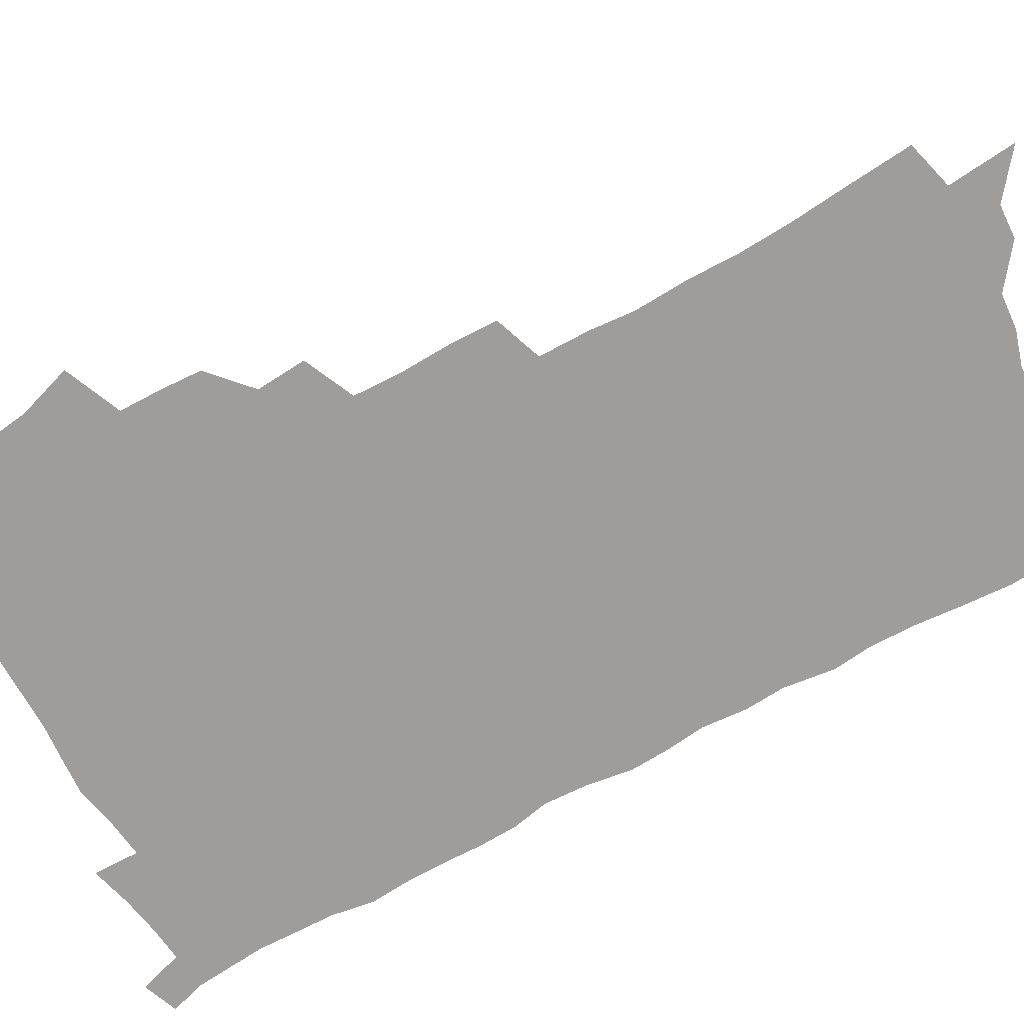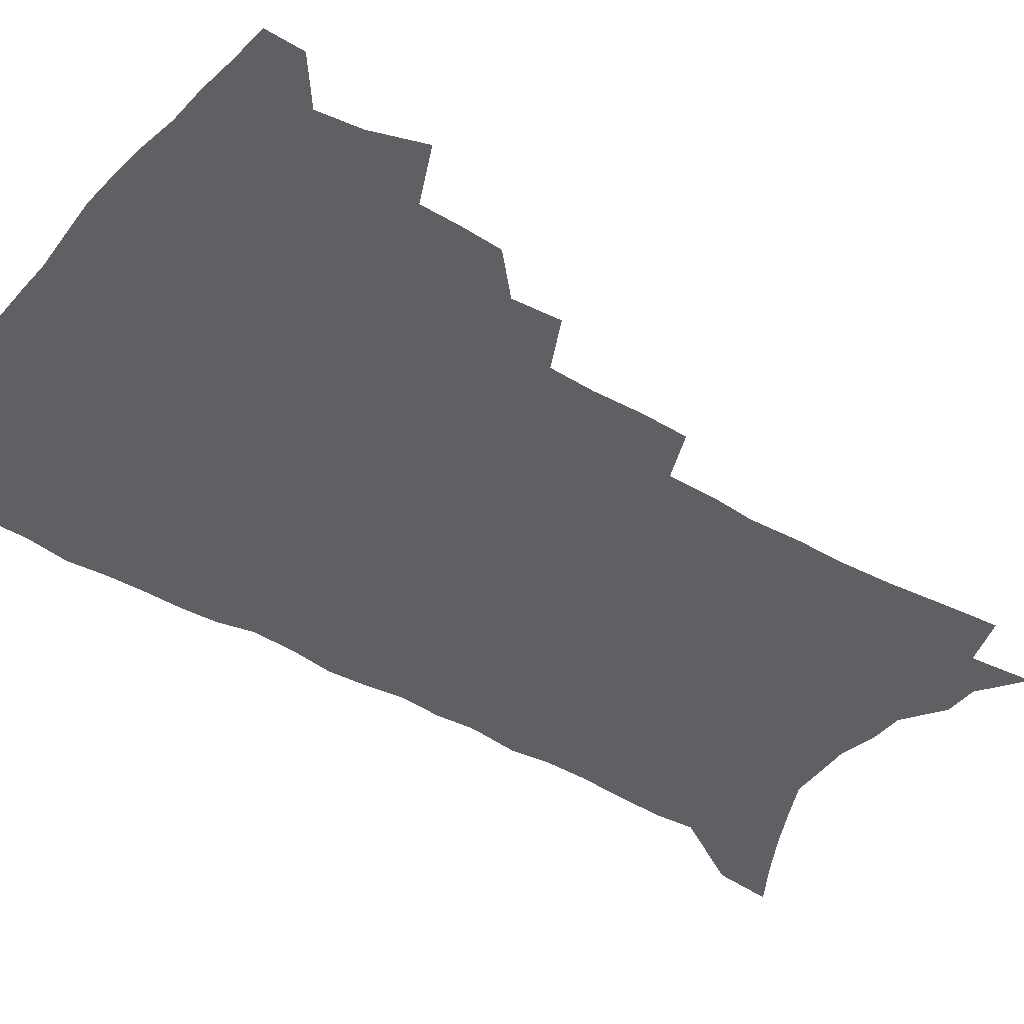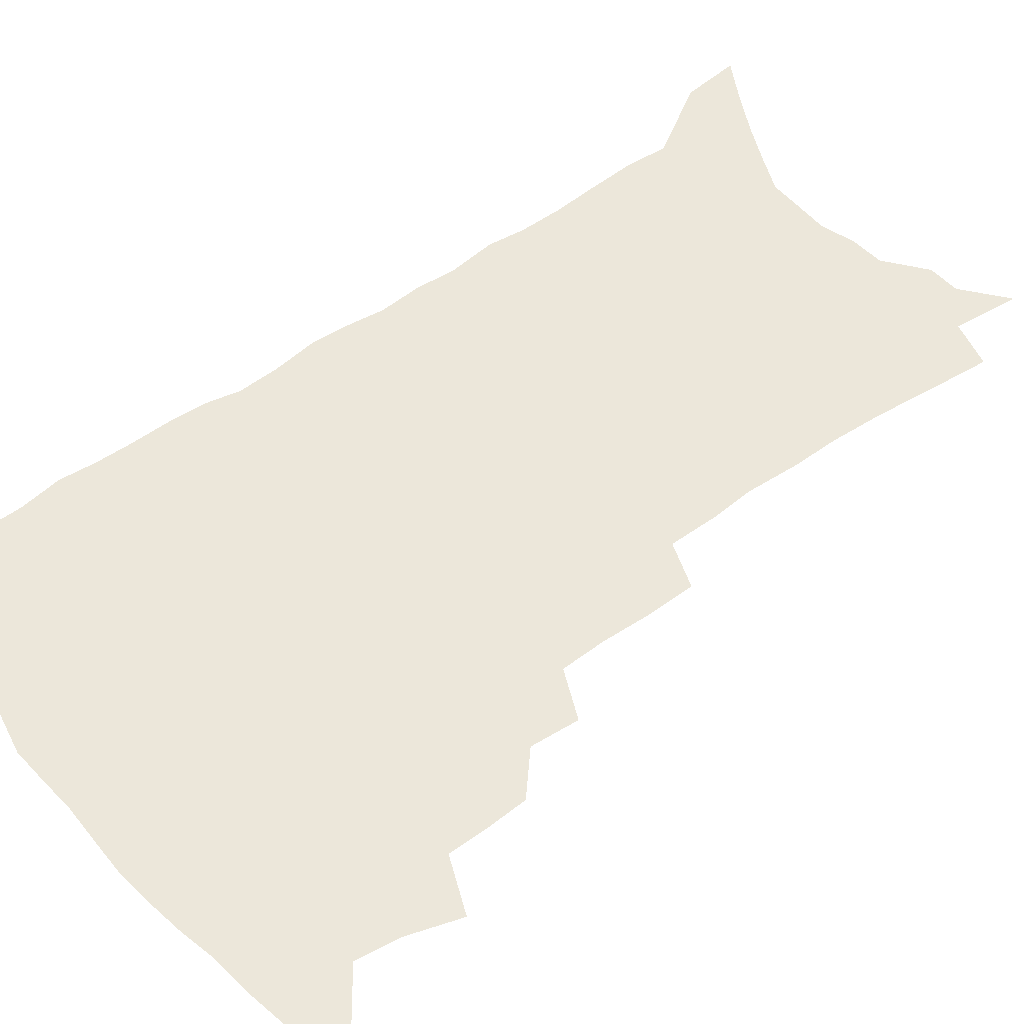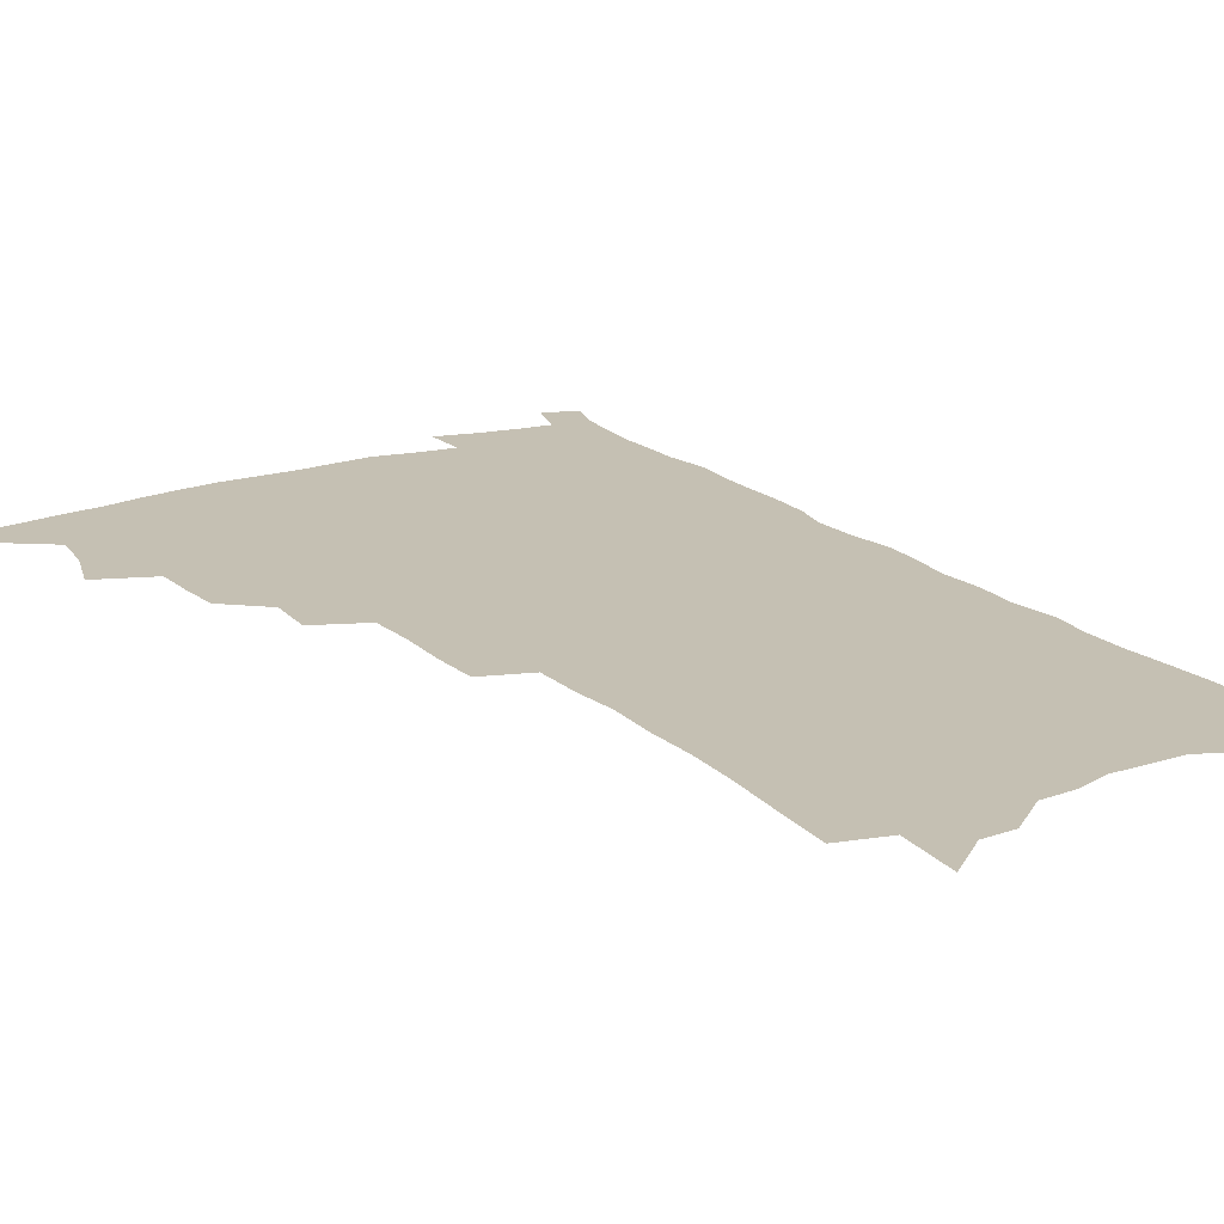
<metadata>
{"format":"obj","ext":"obj","renderer":"f3d","projection":"perspective","resolution":1024,"background":"white","views":[{"elev":-70.4,"azim":-61.5,"up":"+Z"},{"elev":-44.8,"azim":-124.2,"up":"+Z"},{"elev":51.6,"azim":-127.9,"up":"+Z"},{"elev":18.1,"azim":-31.8,"up":"+Z"}]}
</metadata>
<code>
v 487.8 499.5 0
v 487.6 513.8 0
v 495.4 451.1 0
v 501.9 470.7 0
v 504.2 487 0
v 503.9 501.3 0
v 502 515.5 0
v 517.1 411.5 0
v 516.4 426.7 0
v 516.4 442.2 0
v 519.2 459.6 0
v 519.4 474.2 0
v 520.5 489.2 0
v 518.9 502.9 0
v 516.1 517.8 0
v 530.4 379.8 0
v 531.8 398.1 0
v 533.4 415.7 0
v 534.4 432.1 0
v 533.3 446.4 0
v 534.1 461.4 0
v 534.5 476 0
v 535.1 490.6 0
v 533 504.6 0
v 530.7 519.1 0
v 548.8 317.3 0
v 548.5 335.1 0
v 549.3 354.3 0
v 548.9 371.4 0
v 548.3 387.6 0
v 550.8 406.4 0
v 548.6 419.5 0
v 552 437.6 0
v 551.6 451 0
v 550.3 464.3 0
v 550.2 478.3 0
v 549.5 491.9 0
v 547.6 505.7 0
v 544.4 522 0
v 561.1 172.2 0
v 563.1 194.7 0
v 565.4 217.7 0
v 566.6 237.9 0
v 566.4 255.7 0
v 567.5 275.9 0
v 566.3 292 0
v 566.3 310.9 0
v 565.4 327.8 0
v 565 344.9 0
v 564.3 360.9 0
v 564.4 377.7 0
v 564.2 393.4 0
v 564.8 409.5 0
v 564.3 423.7 0
v 565.2 438.6 0
v 565.6 453 0
v 565.4 466.7 0
v 564.6 479.9 0
v 563.2 493.3 0
v 561.3 507.6 0
v 558.4 523.9 0
v 576.3 142.5 0
v 578.7 167.5 0
v 576.1 181.5 0
v 581.2 211.3 0
v 581.6 230.3 0
v 581.8 248.8 0
v 581.7 266.7 0
v 580.9 282.9 0
v 581 301.7 0
v 580.9 319.4 0
v 580.5 336 0
v 579.2 350.5 0
v 578.8 366.4 0
v 578.4 381.7 0
v 578.4 397 0
v 579.1 412.8 0
v 579.6 427.4 0
v 579.4 440.9 0
v 579.5 454.7 0
v 578.9 467.9 0
v 577.9 481 0
v 577.1 494.3 0
v 575.7 508 0
v 572.5 525.4 0
v 592.5 155.4 0
v 592.7 175 0
v 592.8 195.5 0
v 596.2 221.9 0
v 595.9 239.3 0
v 595.9 257.3 0
v 595.3 274 0
v 593.9 288.5 0
v 593.9 306.7 0
v 593.4 322.6 0
v 593.1 339.1 0
v 592.9 355.2 0
v 592.2 369.8 0
v 592.4 386 0
v 592.5 400.9 0
v 592.5 414.8 0
v 593.4 429.9 0
v 592.4 442.1 0
v 592.8 455.9 0
v 593 469 0
v 591.4 482.1 0
v 590.6 495.3 0
v 589.4 509 0
v 587.2 525.3 0
v 604.9 156.1 0
v 608.5 189.1 0
v 609.3 210.3 0
v 608.8 227.1 0
v 607.5 240.5 0
v 608.2 261.4 0
v 607.5 277.7 0
v 607.2 295.2 0
v 606.6 310.8 0
v 606 326.1 0
v 605.7 342 0
v 605.5 357.9 0
v 604.8 371.4 0
v 604.8 386.4 0
v 604.8 400.7 0
v 605.3 416.5 0
v 605.5 430.3 0
v 605.2 442.8 0
v 605.7 456.6 0
v 605.7 469.6 0
v 605.1 482.6 0
v 603.9 496.3 0
v 603.3 509.8 0
v 601.7 525.1 0
v 619.9 167.6 0
v 621.3 194.3 0
v 621.3 213 0
v 621.1 231.1 0
v 620.8 248 0
v 620.2 263.7 0
v 619.6 280 0
v 619.1 296.3 0
v 618.5 311.4 0
v 618.7 330.7 0
v 618.2 344.7 0
v 617.9 359.9 0
v 617.2 372.8 0
v 617.6 388.6 0
v 617.8 403.3 0
v 617.9 417.5 0
v 617.9 430.5 0
v 618 443.8 0
v 618.7 457.7 0
v 618.5 470.1 0
v 618.6 482.9 0
v 618.6 495.8 0
v 617.7 509.4 0
v 615.5 526.1 0
v 632.8 168.5 0
v 633.5 194.7 0
v 633.4 215 0
v 633.2 233.8 0
v 632.8 249.5 0
v 632.3 266.5 0
v 631.7 282.8 0
v 631.2 299.1 0
v 630.8 314.7 0
v 630.7 329.4 0
v 630.3 345.1 0
v 630 360.4 0
v 630 376.1 0
v 629.9 389.2 0
v 630 403.8 0
v 630.2 418.3 0
v 630.3 430.8 0
v 630.4 444.1 0
v 631 457.3 0
v 631.2 470 0
v 631.6 482.8 0
v 632 495.6 0
v 631.3 509.5 0
v 629.3 526.9 0
v 645.9 172.5 0
v 645.8 194.7 0
v 645.4 215.8 0
v 644.9 233.9 0
v 644.8 249.2 0
v 644.2 266.8 0
v 643.8 281.5 0
v 643.2 298.3 0
v 642.6 317.2 0
v 642.6 329.7 0
v 642.5 343.8 0
v 642.1 360 0
v 642.1 375.1 0
v 642 390.1 0
v 642.3 403.7 0
v 642.6 417 0
v 642.6 431.2 0
v 642.7 444.8 0
v 643.6 456.9 0
v 644 469.5 0
v 644.4 482.6 0
v 644.9 495.4 0
v 645 508.8 0
v 644.8 523.8 0
v 658.7 172.5 0
v 658.2 194.2 0
v 657.7 213.4 0
v 657 232.3 0
v 657.4 246.1 0
v 656.1 266 0
v 655.7 282.3 0
v 655.2 298.6 0
v 654.7 314.8 0
v 654.5 329.8 0
v 654.4 343.8 0
v 654.1 360.5 0
v 654.2 374.5 0
v 655 387.3 0
v 654.5 402.7 0
v 655 415.9 0
v 655.3 429.7 0
v 656.3 442.4 0
v 656.2 456.4 0
v 656.7 469.2 0
v 657.2 481.9 0
v 657.7 495 0
v 658.4 508 0
v 658.9 522 0
v 658.7 538.9 0
v 671.5 172.6 0
v 670.9 191.7 0
v 670 211.7 0
v 669.4 229.5 0
v 669.4 245.5 0
v 668.8 262.6 0
v 667.8 280.7 0
v 667.7 295.9 0
v 666.6 313.8 0
v 666.6 328.2 0
v 666.3 343.7 0
v 667 357.3 0
v 666.6 372.4 0
v 667.2 386 0
v 668.4 398.8 0
v 667.8 413.8 0
v 668.1 428 0
v 668.9 441.1 0
v 668.3 456.1 0
v 669.4 468.3 0
v 670 481.2 0
v 670.9 494.1 0
v 671.6 507.2 0
v 672.6 520.8 0
v 673.7 535 0
v 685.7 166.4 0
v 684.5 186.8 0
v 683.3 206.9 0
v 682.5 225.4 0
v 682.5 241.4 0
v 681.6 259.2 0
v 681.3 275.5 0
v 680.9 291.9 0
v 680.4 308.2 0
v 679.1 325.4 0
v 679.8 339.4 0
v 680.3 353.4 0
v 680.3 368 0
v 680.1 383.1 0
v 681.5 396 0
v 679.5 413.8 0
v 681.9 425.3 0
v 682.2 439.1 0
v 682.4 453 0
v 682.8 466.5 0
v 683.4 479.7 0
v 684 493 0
v 684.8 506.2 0
v 686.1 519.3 0
v 687.8 532.5 0
v 700.4 159.6 0
v 698.9 180 0
v 697.4 200.8 0
v 697.3 217.7 0
v 696.8 235 0
v 695.9 252.7 0
v 694.6 270.9 0
v 695 286.1 0
v 694.5 302.4 0
v 693.5 319.2 0
v 694 333.7 0
v 695.3 347.4 0
v 693.4 364.7 0
v 693.5 379.2 0
v 696 391.7 0
v 694.7 408.1 0
v 695.1 422.4 0
v 696.8 435.4 0
v 695.6 450.8 0
v 696.3 464.3 0
v 696.8 477.9 0
v 697.9 491 0
v 698.1 504.8 0
v 699.8 517.8 0
v 701.1 530.9 0
v 706.2 547.1 0
v 715.8 151.7 0
v 712.8 175.3 0
v 712.8 192.4 0
v 714 207.7 0
v 713 225.6 0
v 711.7 243.9 0
v 711.6 260.4 0
v 713.3 274.6 0
v 711.1 293.3 0
v 712.2 308 0
v 711 324.8 0
v 712.8 338.5 0
v 713.7 353.3 0
v 711.4 370.7 0
v 710.8 386.5 0
v 713.6 399.6 0
v 714.3 414.2 0
v 714 429.2 0
v 714.3 444 0
v 715.5 457.9 0
v 713.1 474 0
v 712.9 488.4 0
v 712.6 502.7 0
v 713.9 515.9 0
v 715.1 529.2 0
v 719.1 542.1 0
v 732.1 142.4 0
v 729.9 164.3 0
f 5 6 1
f 1 6 2
f 6 7 2
f 10 11 3
f 3 11 4
f 11 12 4
f 4 12 5
f 12 13 5
f 5 13 6
f 13 14 6
f 6 14 7
f 14 15 7
f 17 18 8
f 8 18 9
f 18 19 9
f 9 19 10
f 19 20 10
f 10 20 11
f 20 21 11
f 11 21 12
f 21 22 12
f 12 22 13
f 22 23 13
f 13 23 14
f 23 24 14
f 14 24 15
f 24 25 15
f 29 30 16
f 16 30 17
f 30 31 17
f 17 31 18
f 31 32 18
f 18 32 19
f 32 33 19
f 19 33 20
f 33 34 20
f 20 34 21
f 34 35 21
f 21 35 22
f 35 36 22
f 22 36 23
f 36 37 23
f 23 37 24
f 37 38 24
f 24 38 25
f 38 39 25
f 47 48 26
f 26 48 27
f 48 49 27
f 27 49 28
f 49 50 28
f 28 50 29
f 50 51 29
f 29 51 30
f 51 52 30
f 30 52 31
f 52 53 31
f 31 53 32
f 53 54 32
f 32 54 33
f 54 55 33
f 33 55 34
f 55 56 34
f 34 56 35
f 56 57 35
f 35 57 36
f 57 58 36
f 36 58 37
f 58 59 37
f 37 59 38
f 59 60 38
f 38 60 39
f 60 61 39
f 63 64 40
f 40 64 41
f 64 65 41
f 41 65 42
f 65 66 42
f 42 66 43
f 66 67 43
f 43 67 44
f 67 68 44
f 44 68 45
f 68 69 45
f 45 69 46
f 69 70 46
f 46 70 47
f 70 71 47
f 47 71 48
f 71 72 48
f 48 72 49
f 72 73 49
f 49 73 50
f 73 74 50
f 50 74 51
f 74 75 51
f 51 75 52
f 75 76 52
f 52 76 53
f 76 77 53
f 53 77 54
f 77 78 54
f 54 78 55
f 78 79 55
f 55 79 56
f 79 80 56
f 56 80 57
f 80 81 57
f 57 81 58
f 81 82 58
f 58 82 59
f 82 83 59
f 59 83 60
f 83 84 60
f 60 84 61
f 84 85 61
f 62 86 63
f 86 87 63
f 63 87 64
f 87 88 64
f 64 88 65
f 88 89 65
f 65 89 66
f 89 90 66
f 66 90 67
f 90 91 67
f 67 91 68
f 91 92 68
f 68 92 69
f 92 93 69
f 69 93 70
f 93 94 70
f 70 94 71
f 94 95 71
f 71 95 72
f 95 96 72
f 72 96 73
f 96 97 73
f 73 97 74
f 97 98 74
f 74 98 75
f 98 99 75
f 75 99 76
f 99 100 76
f 76 100 77
f 100 101 77
f 77 101 78
f 101 102 78
f 78 102 79
f 102 103 79
f 79 103 80
f 103 104 80
f 80 104 81
f 104 105 81
f 81 105 82
f 105 106 82
f 82 106 83
f 106 107 83
f 83 107 84
f 107 108 84
f 84 108 85
f 108 109 85
f 86 110 87
f 110 111 87
f 87 111 88
f 111 112 88
f 88 112 89
f 112 113 89
f 89 113 90
f 113 114 90
f 90 114 91
f 114 115 91
f 91 115 92
f 115 116 92
f 92 116 93
f 116 117 93
f 93 117 94
f 117 118 94
f 94 118 95
f 118 119 95
f 95 119 96
f 119 120 96
f 96 120 97
f 120 121 97
f 97 121 98
f 121 122 98
f 98 122 99
f 122 123 99
f 99 123 100
f 123 124 100
f 100 124 101
f 124 125 101
f 101 125 102
f 125 126 102
f 102 126 103
f 126 127 103
f 103 127 104
f 127 128 104
f 104 128 105
f 128 129 105
f 105 129 106
f 129 130 106
f 106 130 107
f 130 131 107
f 107 131 108
f 131 132 108
f 108 132 109
f 132 133 109
f 110 134 111
f 134 135 111
f 111 135 112
f 135 136 112
f 112 136 113
f 136 137 113
f 113 137 114
f 137 138 114
f 114 138 115
f 138 139 115
f 115 139 116
f 139 140 116
f 116 140 117
f 140 141 117
f 117 141 118
f 141 142 118
f 118 142 119
f 142 143 119
f 119 143 120
f 143 144 120
f 120 144 121
f 144 145 121
f 121 145 122
f 145 146 122
f 122 146 123
f 146 147 123
f 123 147 124
f 147 148 124
f 124 148 125
f 148 149 125
f 125 149 126
f 149 150 126
f 126 150 127
f 150 151 127
f 127 151 128
f 151 152 128
f 128 152 129
f 152 153 129
f 129 153 130
f 153 154 130
f 130 154 131
f 154 155 131
f 131 155 132
f 155 156 132
f 132 156 133
f 156 157 133
f 134 158 135
f 158 159 135
f 135 159 136
f 159 160 136
f 136 160 137
f 160 161 137
f 137 161 138
f 161 162 138
f 138 162 139
f 162 163 139
f 139 163 140
f 163 164 140
f 140 164 141
f 164 165 141
f 141 165 142
f 165 166 142
f 142 166 143
f 166 167 143
f 143 167 144
f 167 168 144
f 144 168 145
f 168 169 145
f 145 169 146
f 169 170 146
f 146 170 147
f 170 171 147
f 147 171 148
f 171 172 148
f 148 172 149
f 172 173 149
f 149 173 150
f 173 174 150
f 150 174 151
f 174 175 151
f 151 175 152
f 175 176 152
f 152 176 153
f 176 177 153
f 153 177 154
f 177 178 154
f 154 178 155
f 178 179 155
f 155 179 156
f 179 180 156
f 156 180 157
f 180 181 157
f 158 182 159
f 182 183 159
f 159 183 160
f 183 184 160
f 160 184 161
f 184 185 161
f 161 185 162
f 185 186 162
f 162 186 163
f 186 187 163
f 163 187 164
f 187 188 164
f 164 188 165
f 188 189 165
f 165 189 166
f 189 190 166
f 166 190 167
f 190 191 167
f 167 191 168
f 191 192 168
f 168 192 169
f 192 193 169
f 169 193 170
f 193 194 170
f 170 194 171
f 194 195 171
f 171 195 172
f 195 196 172
f 172 196 173
f 196 197 173
f 173 197 174
f 197 198 174
f 174 198 175
f 198 199 175
f 175 199 176
f 199 200 176
f 176 200 177
f 200 201 177
f 177 201 178
f 201 202 178
f 178 202 179
f 202 203 179
f 179 203 180
f 203 204 180
f 180 204 181
f 204 205 181
f 182 206 183
f 206 207 183
f 183 207 184
f 207 208 184
f 184 208 185
f 208 209 185
f 185 209 186
f 209 210 186
f 186 210 187
f 210 211 187
f 187 211 188
f 211 212 188
f 188 212 189
f 212 213 189
f 189 213 190
f 213 214 190
f 190 214 191
f 214 215 191
f 191 215 192
f 215 216 192
f 192 216 193
f 216 217 193
f 193 217 194
f 217 218 194
f 194 218 195
f 218 219 195
f 195 219 196
f 219 220 196
f 196 220 197
f 220 221 197
f 197 221 198
f 221 222 198
f 198 222 199
f 222 223 199
f 199 223 200
f 223 224 200
f 200 224 201
f 224 225 201
f 201 225 202
f 225 226 202
f 202 226 203
f 226 227 203
f 203 227 204
f 227 228 204
f 204 228 205
f 228 229 205
f 206 231 207
f 231 232 207
f 207 232 208
f 232 233 208
f 208 233 209
f 233 234 209
f 209 234 210
f 234 235 210
f 210 235 211
f 235 236 211
f 211 236 212
f 236 237 212
f 212 237 213
f 237 238 213
f 213 238 214
f 238 239 214
f 214 239 215
f 239 240 215
f 215 240 216
f 240 241 216
f 216 241 217
f 241 242 217
f 217 242 218
f 242 243 218
f 218 243 219
f 243 244 219
f 219 244 220
f 244 245 220
f 220 245 221
f 245 246 221
f 221 246 222
f 246 247 222
f 222 247 223
f 247 248 223
f 223 248 224
f 248 249 224
f 224 249 225
f 249 250 225
f 225 250 226
f 250 251 226
f 226 251 227
f 251 252 227
f 227 252 228
f 252 253 228
f 228 253 229
f 253 254 229
f 229 254 230
f 254 255 230
f 231 256 232
f 256 257 232
f 232 257 233
f 257 258 233
f 233 258 234
f 258 259 234
f 234 259 235
f 259 260 235
f 235 260 236
f 260 261 236
f 236 261 237
f 261 262 237
f 237 262 238
f 262 263 238
f 238 263 239
f 263 264 239
f 239 264 240
f 264 265 240
f 240 265 241
f 265 266 241
f 241 266 242
f 266 267 242
f 242 267 243
f 267 268 243
f 243 268 244
f 268 269 244
f 244 269 245
f 269 270 245
f 245 270 246
f 270 271 246
f 246 271 247
f 271 272 247
f 247 272 248
f 272 273 248
f 248 273 249
f 273 274 249
f 249 274 250
f 274 275 250
f 250 275 251
f 275 276 251
f 251 276 252
f 276 277 252
f 252 277 253
f 277 278 253
f 253 278 254
f 278 279 254
f 254 279 255
f 279 280 255
f 256 281 257
f 281 282 257
f 257 282 258
f 282 283 258
f 258 283 259
f 283 284 259
f 259 284 260
f 284 285 260
f 260 285 261
f 285 286 261
f 261 286 262
f 286 287 262
f 262 287 263
f 287 288 263
f 263 288 264
f 288 289 264
f 264 289 265
f 289 290 265
f 265 290 266
f 290 291 266
f 266 291 267
f 291 292 267
f 267 292 268
f 292 293 268
f 268 293 269
f 293 294 269
f 269 294 270
f 294 295 270
f 270 295 271
f 295 296 271
f 271 296 272
f 296 297 272
f 272 297 273
f 297 298 273
f 273 298 274
f 298 299 274
f 274 299 275
f 299 300 275
f 275 300 276
f 300 301 276
f 276 301 277
f 301 302 277
f 277 302 278
f 302 303 278
f 278 303 279
f 303 304 279
f 279 304 280
f 304 305 280
f 281 307 282
f 307 308 282
f 282 308 283
f 308 309 283
f 283 309 284
f 309 310 284
f 284 310 285
f 310 311 285
f 285 311 286
f 311 312 286
f 286 312 287
f 312 313 287
f 287 313 288
f 313 314 288
f 288 314 289
f 314 315 289
f 289 315 290
f 315 316 290
f 290 316 291
f 316 317 291
f 291 317 292
f 317 318 292
f 292 318 293
f 318 319 293
f 293 319 294
f 319 320 294
f 294 320 295
f 320 321 295
f 295 321 296
f 321 322 296
f 296 322 297
f 322 323 297
f 297 323 298
f 323 324 298
f 298 324 299
f 324 325 299
f 299 325 300
f 325 326 300
f 300 326 301
f 326 327 301
f 301 327 302
f 327 328 302
f 302 328 303
f 328 329 303
f 303 329 304
f 329 330 304
f 304 330 305
f 330 331 305
f 305 331 306
f 331 332 306
f 307 333 308
f 333 334 308
f 308 334 309

</code>
